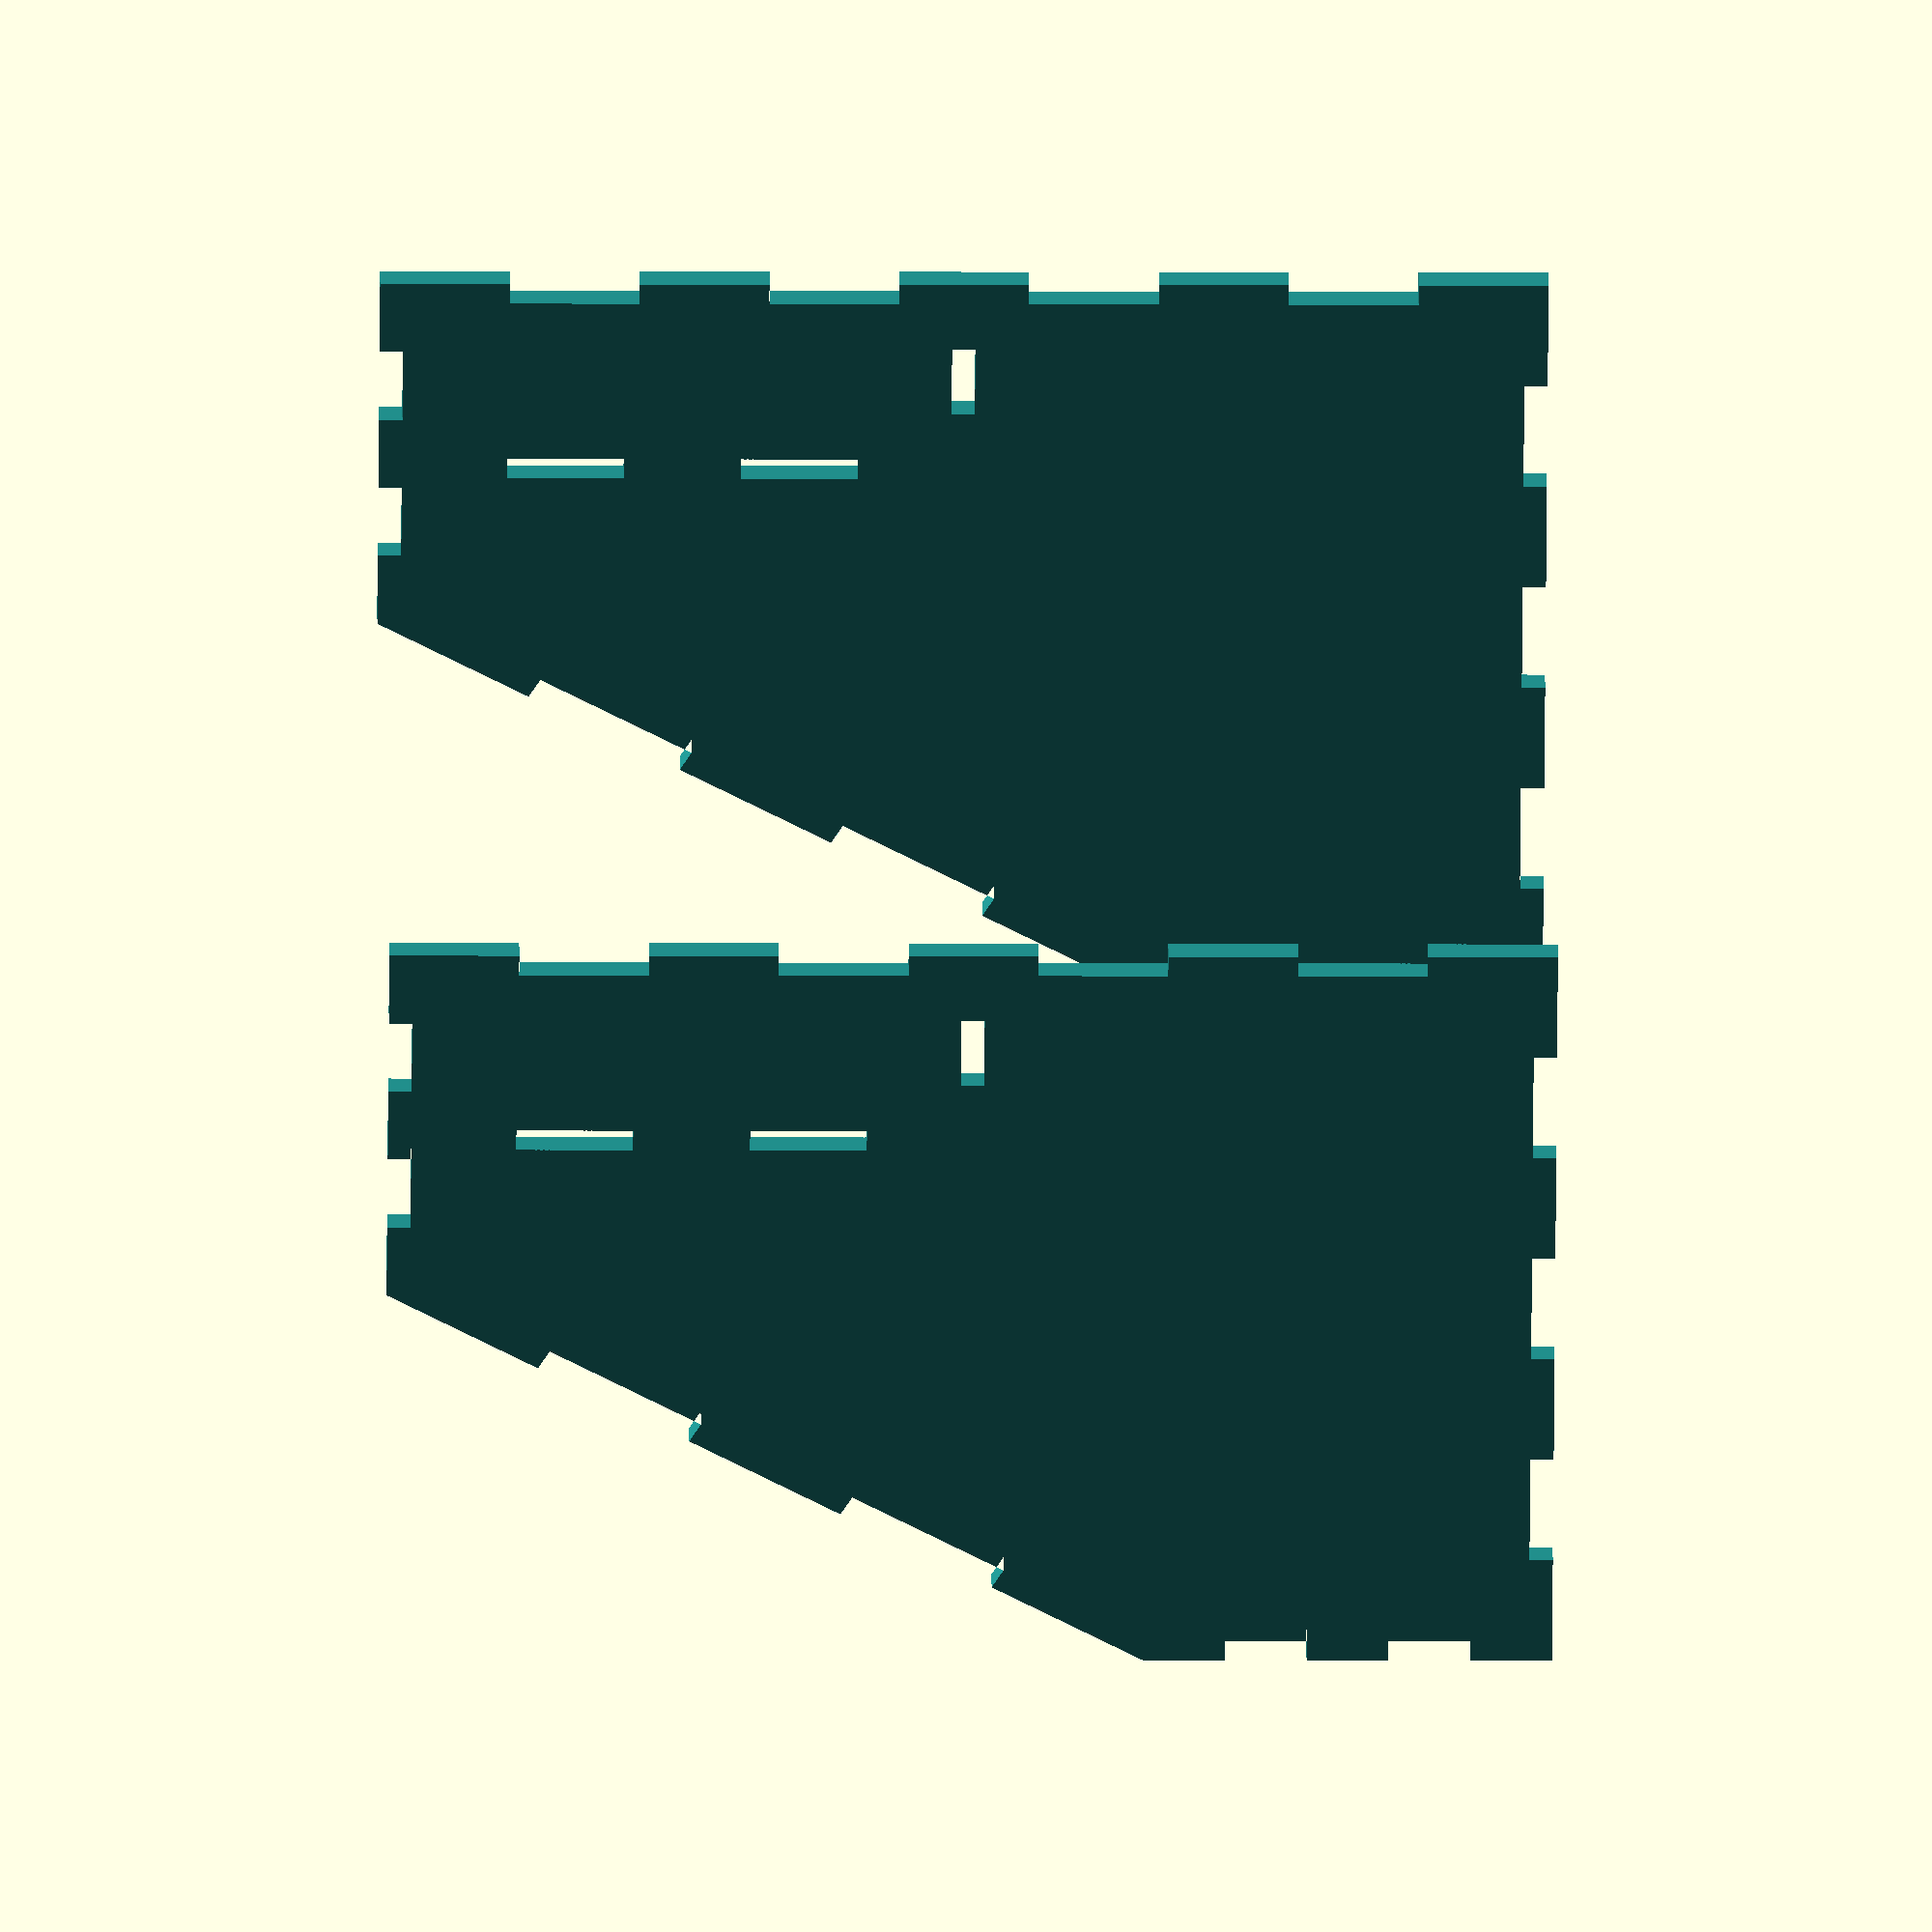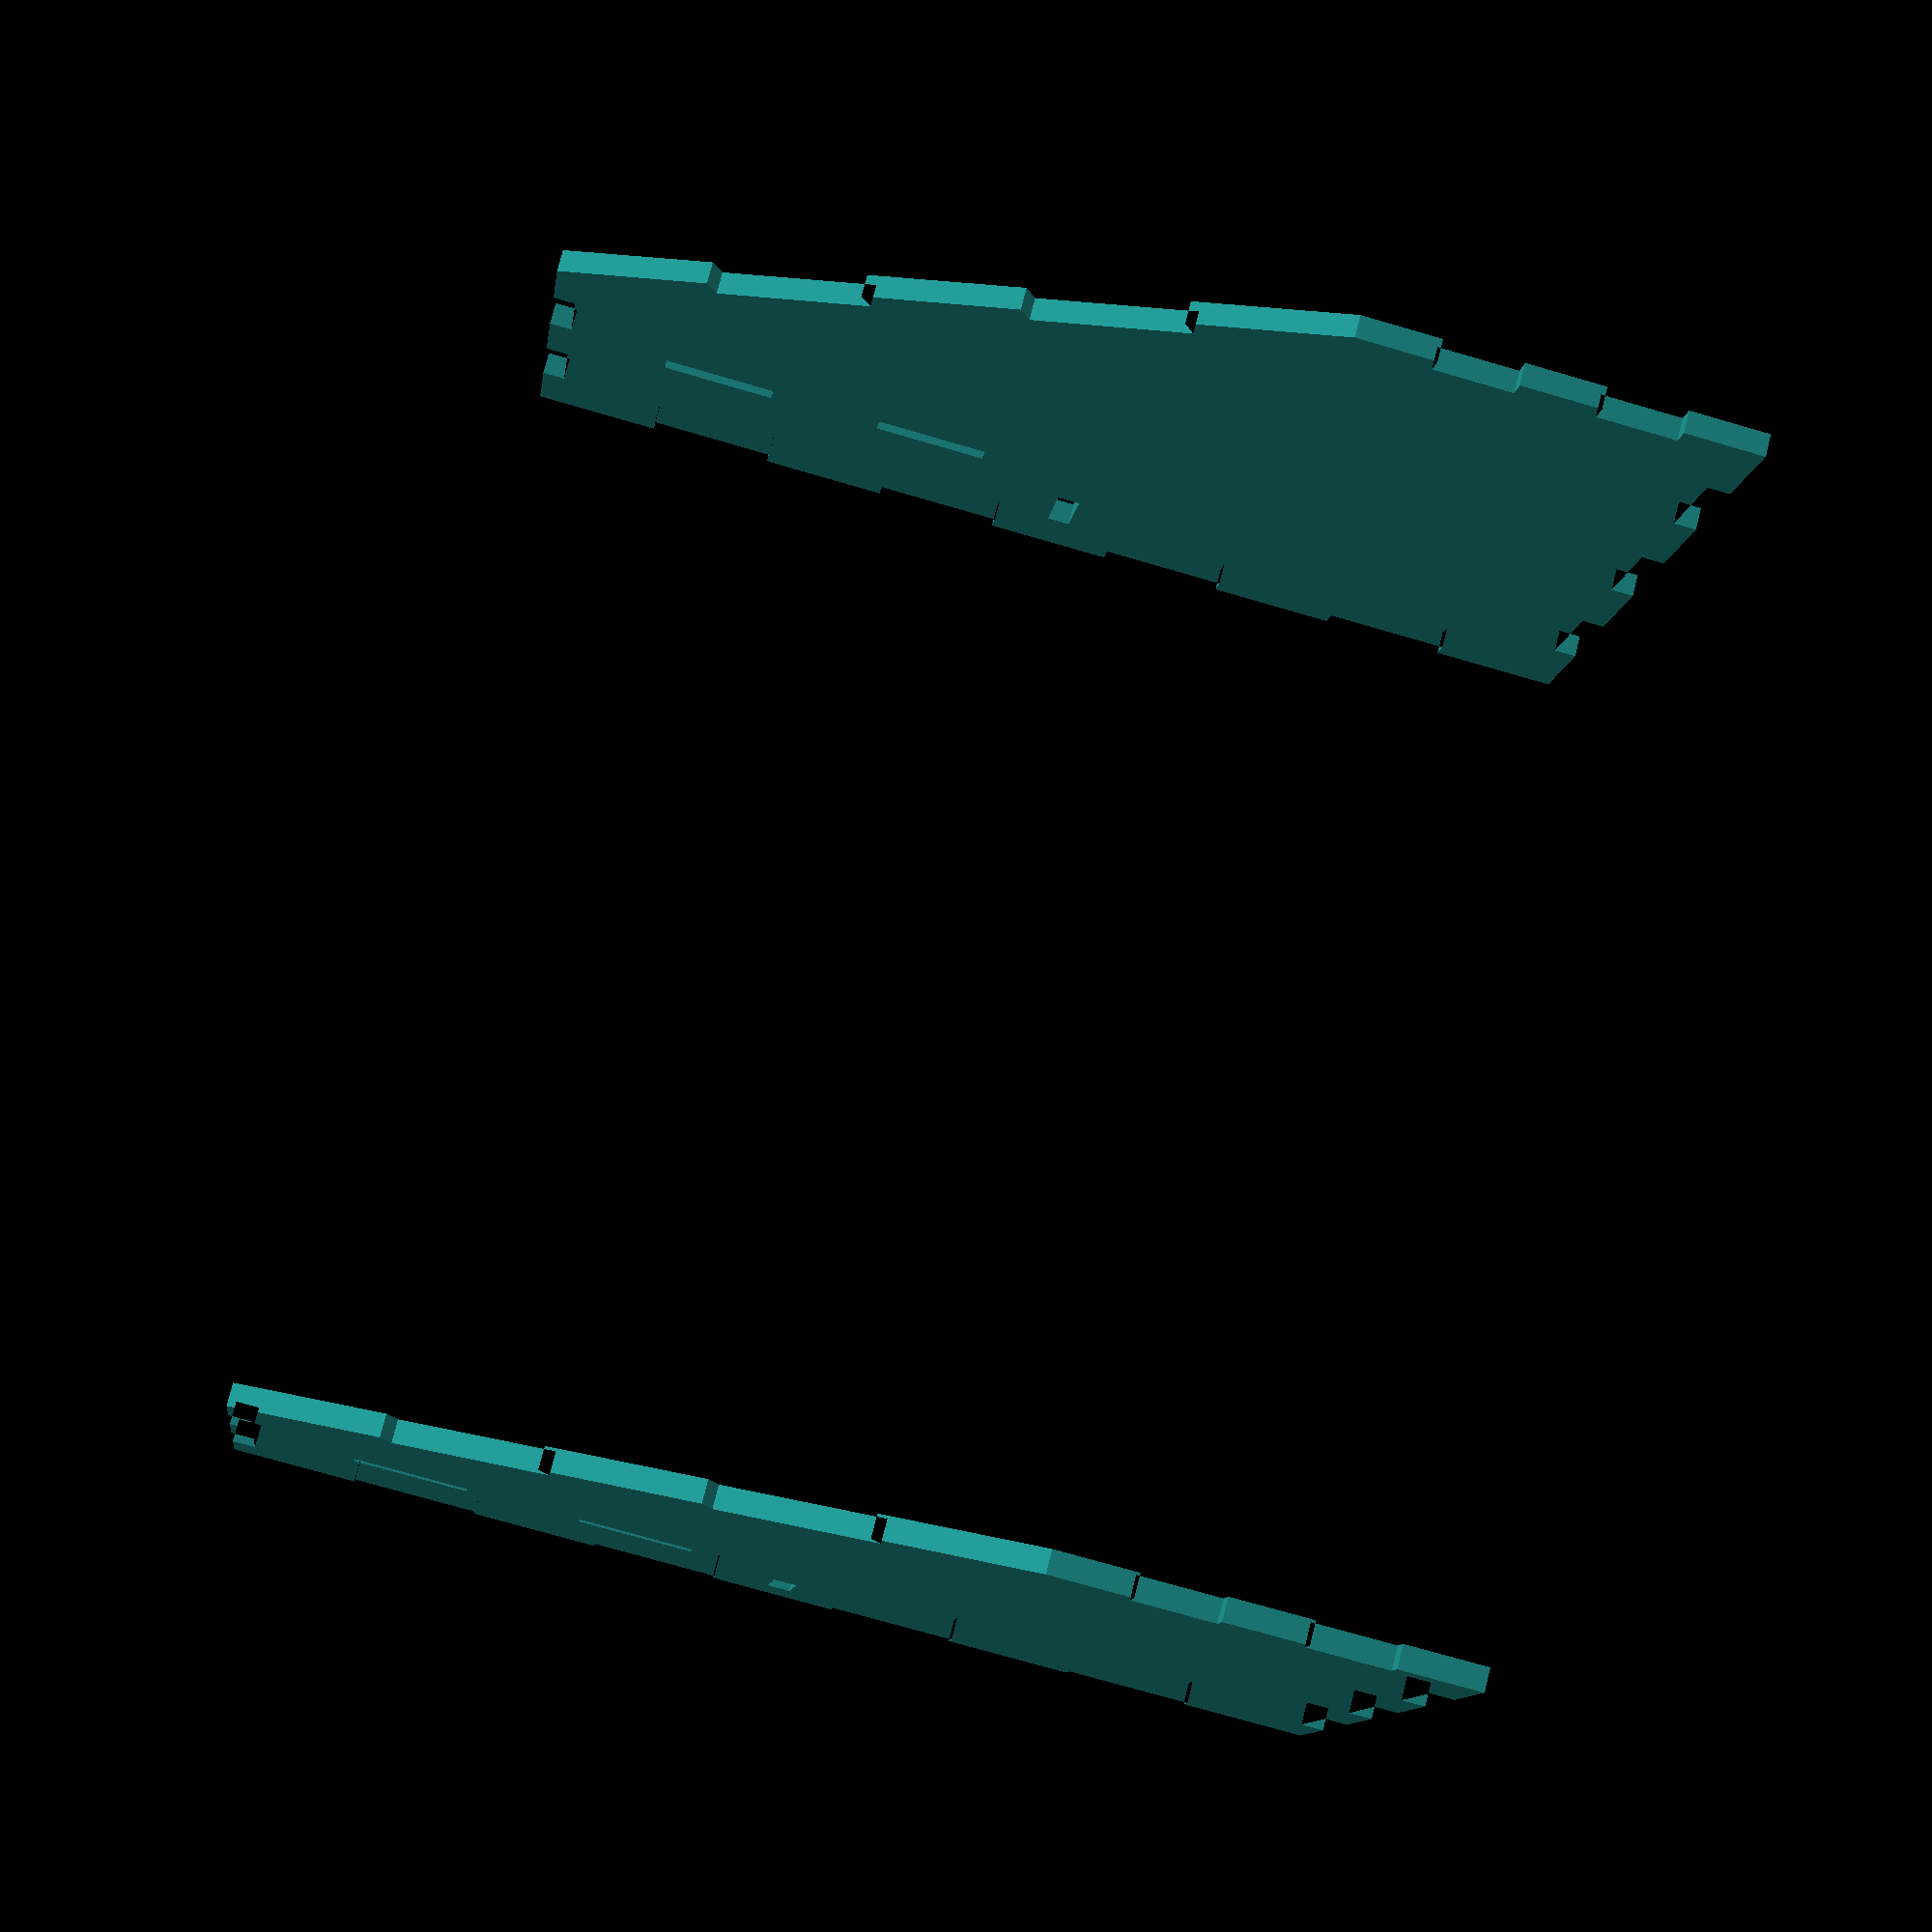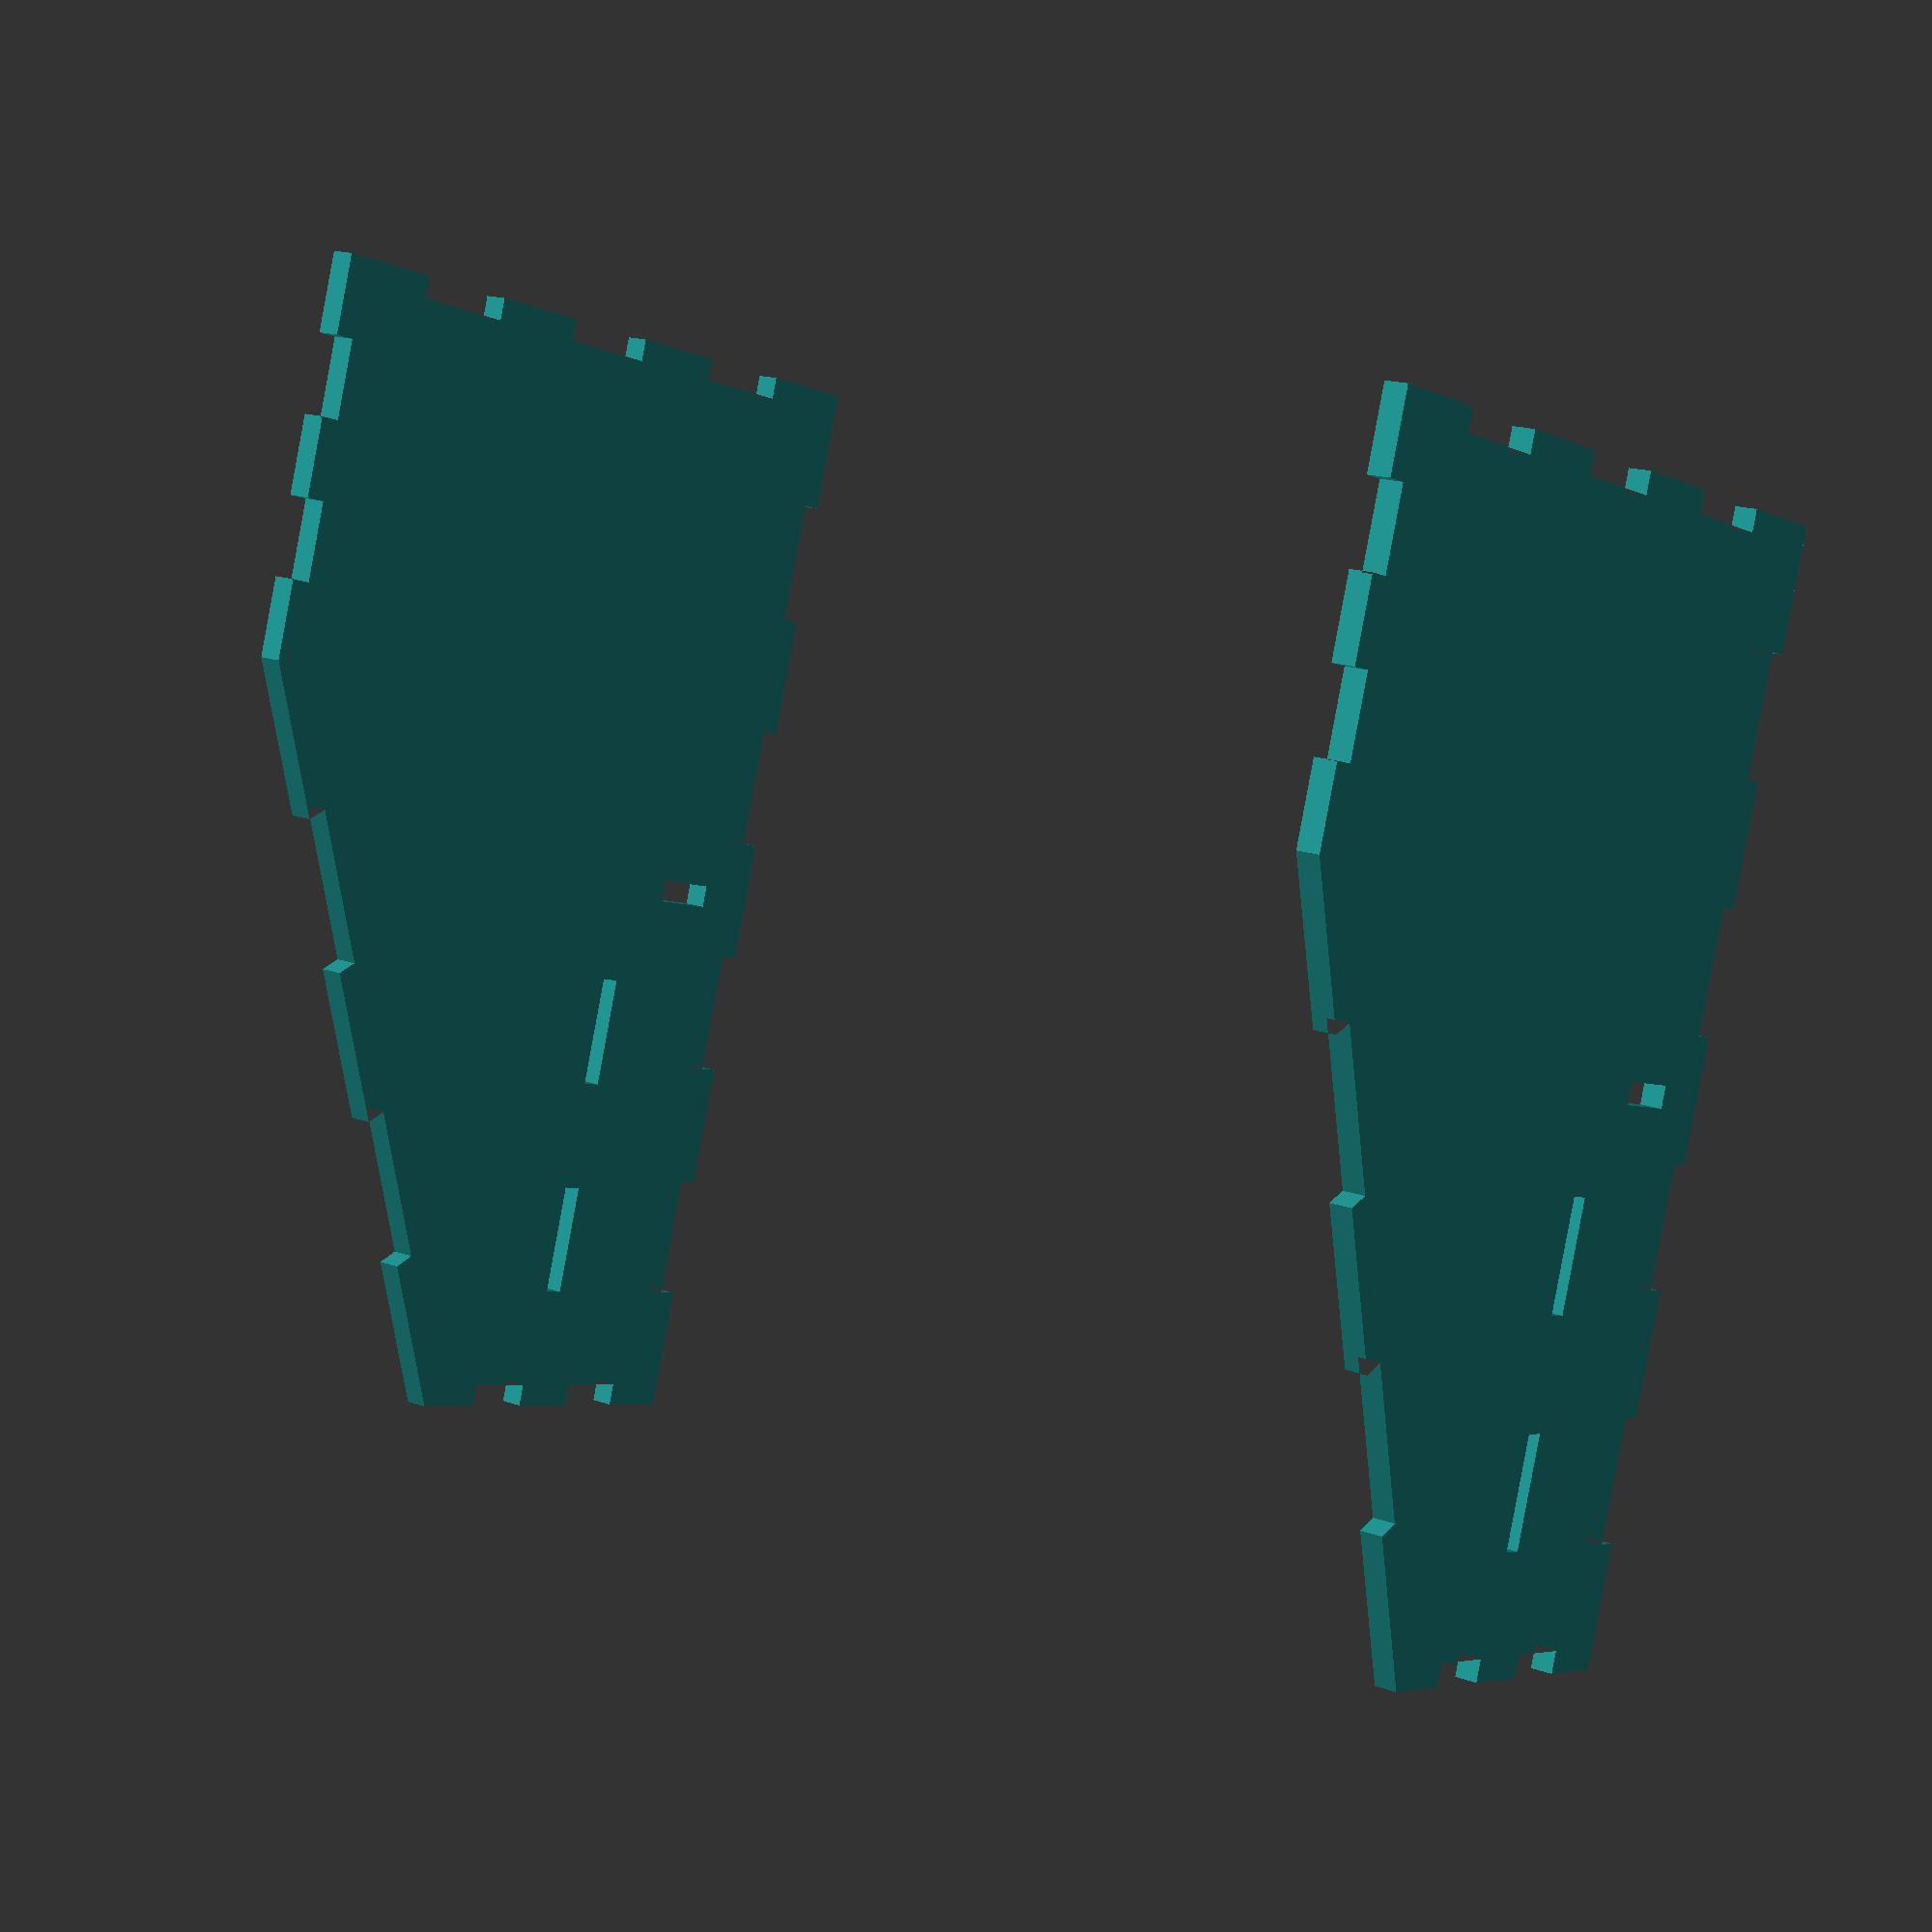
<openscad>

/*
 *    Measurements – all refer to _outer_ measurements
 */
displayWidth = 170; //Width of the display-Slot
displayHeight = 110; //Hewigh of the Display-Slot
displayBorder = 20; //Border around the display
depth = 70;  // Depth behind end of upper end of display plate
height = 70; // Height below display plate
iBHeight = 100; //inner Box Height
iBDepth = 40; //Inner Box depth
slotWidth = 40;
slotDepth = 7.5;
wW = 4;
cRadius = 20;

/*
 * Vizuals
 */
flat = false;
spacing = 0;

//Dont change these values 251 230 85
FrontHeight = displayHeight+2*displayBorder;
sideHeight = FrontHeight*sin(60);
sideDepth = FrontHeight*cos(60);
width = displayWidth+2*displayBorder;
tDepth = depth+sideDepth;
tHeight = sideHeight+height;

trB = flat ? [0,0,0] : [0,0,-spacing+wW/2];
*color([0.26700401, 0.00487433, 0.32941519])
translate(trB)
    bottomPlate();
trF = flat ? [0,tDepth/2+height/2+spacing-wW,0] : [0,tDepth/2+spacing-wW/2,height/2];
rotF = flat ? [0,0,0] : [90,0,00];
*color([0.99324789, 0.90615657, 0.1439362])
translate(trF) rotate(rotF)
    frontPlate("icebox.nobreakspace.org","Fira Sans",12); 

trS1 = flat ? [width+spacing,0] : [width/2+spacing-wW/2,0,tHeight/2+spacing];
rotS1 = flat ? [0,0,0] : [0,-90,0];
color([0.12872938, 0.56326503, 0.55122927])
translate(trS1) rotate(rotS1)
sidePlate();

trS2 = flat ? [-width-spacing,0] : [-width/2-spacing+wW/2,0,tHeight/2+spacing];
rotS2 = flat ? [0,180,0] : [0,-90,0];
color([0.12872938, 0.56326503, 0.55122927])
translate(trS2) rotate(rotS2)
sidePlate();

triB = flat ? [-width-spacing,-tDepth/2+spacing] : [0,0,tHeight-iBHeight-spacing];
rotiB = flat ? [0,0,0] : [0,0,0];
*color([0.27957399, 0.17059884, 0.47999675])
translate(triB) rotate(rotiB)
innerBottomPlate();

echo([depth,iBDepth,tHeight,iBHeight/2]);
triF = flat ? [width+spacing,-tDepth/2+spacing] 
    : [0,-depth+iBDepth-wW-0.5,tHeight-iBHeight/2-2-spacing];
// Also looking for this half a mm offset :/
rotiF = flat ? [0,0,0] : [90,0,0];
*color([0.2316735, 0.3181058, 0.54483444])
translate(triF) rotate(rotiF)
innerFrontPlate();

/* inner Front plate */
module innerFrontPlate() {
    linear_extrude(wW,center=true)
    polygon(points = concat( // shorten all first and last lines
//  [[-width/2, tDepth/2],  [width/2, height/2]], //Topr:
    genSide(0,[0,iBHeight/2],width,2,wW,0,0),
//    [[width/2,  height/2],  [width/2,-height/2]], // left (seen from front)
    genSide(90,[width/2-wW,0],iBHeight,2,wW,wW,wW),
//    [[width/2, -height/2], [-width/2,-height/2]], // bottom
    genSide(180,[0,-iBHeight/2],width,5,-wW,0,0),
//    [[-width/2,-height/2], [-width/2, height/2]] // right
    genSide(270,[-width/2+wW,0],iBHeight,2,wW,wW,wW)
    ));
}
/* inner Bottom plate */
module innerBottomPlate() {
    linear_extrude(wW,center=true)
    polygon(points = concat(
//    [[-width/2,-tDepth/2+iBDepth],[width/2,-tDepth/2+iBDepth]],    //front
    genSide(0,[0,-tDepth/2+iBDepth-wW],width,5,wW,wW,wW),
//    [[width/2,-tDepth/2+iBDepth],[width/2,-tDepth/2]], // left
    genSide(90,[width/2-wW,-tDepth/2+iBDepth/2],iBDepth,1,wW,wW,wW),
//    [[width/2,-tDepth/2],[-width/2,-tDepth/2]], //back
    genSide(180,[0,-tDepth/2+wW],width,2,wW,wW,wW),
//    [[-width/2,-tDepth/2],[-width/2,-tDepth/2+iBDepth]] //right
    genSide(270,[-width/2+wW,-tDepth/2+iBDepth/2],iBDepth,1,wW,wW,wW)
    ));
}
/* module for one side plate */
module sidePlate() {
  difference () {  
    linear_extrude(wW,center=true)
    polygon(points = concat(
    //[[tHeight/2,-tDepth/2],[-tHeight/2,-tDepth/2]], rear (downard)
    genSide(180,[0,-tDepth/2],tHeight,4,-wW,wW,0),
    //[[-tHeight/2,-tDepth/2],[-tHeight/2,tDepth/2]], bottom (forward)
    genSide(270,[-tHeight/2,0],tDepth,3,-wW,0,0),
    //[[-tHeight/2,tDepth/2],[-tHeight/2+height,tDepth/2]], front (upward)
    genSide(0,[-tHeight/2+height/2,tDepth/2],height,2,-wW,0,0),
    // [[tHeight/2,-tDepth/2+depth],[-tHeight/2+height,tDepth/2]], display (backward)
    genSide(30,[-tHeight/2+height+sideHeight/2,tDepth/2-sideDepth/2],
        FrontHeight,2,-wW,0,0),
    //[[tHeight/2,-tDepth/2+depth],[tHeight/2,-tDepth/2]]  //top (backward)
    genSide(90,[tHeight/2,-tDepth/2+depth/2],depth,2,-wW,0,0)
    ));
    translate([-iBHeight-wW+1,0]) //not yet sure why plus 1
    linear_extrude(1.1*wW,center=true)
      //take side of innerBottomPlate and omit end points
    polygon(points = genSide(90,[width/2-wW,-tDepth/2+iBDepth/2],iBDepth,1,wW,wW,wW,false,false));
    translate([-iBHeight/2-wW/2-1,-depth-iBDepth/2+wW-.5,0])
    linear_extrude(1.1*wW,center=true)
        //take side of innerFrontPlate and cut holes
    polygon(points = genSide(0,[width/2-wW,iBHeight/2],iBHeight,2,wW,wW,wW,false,false));
  };
}
/* Module for the front Plate */
module frontPlate(textStr,fontStr,size) {
//    difference() {
    linear_extrude(wW,center=true)
    polygon(points = concat( // shorten all first and last lines
//  [[-width/2, tDepth/2],  [width/2, height/2]], //Topr:
    genSide(0,[0,height/2],width,0,wW,wW,wW),
//    [[width/2,  height/2],  [width/2,-height/2]], // left (seen from front)
    genSide(90,[width/2-wW,0],height,2,wW,0,0),
//    [[width/2, -height/2], [-width/2,-height/2]], // bottom
    genSide(180,[0,-height/2],width,5,-wW,0,0),
//    [[-width/2,-height/2], [-width/2, height/2]] // right
    genSide(270,[-width/2+wW,0],height,2,wW,0,0)
    ));
    rotate([0,180,0]) translate([0,-height/4,wW/2])
    linear_extrude(wW,center=true)
    text(textStr,fontStr,size=size,halign="center",valing="center");
//    }
}
/* Module for the bottom plate */
module bottomPlate() {
linear_extrude(wW,center=true)
polygon(points = concat( // shorten all first and last lines
//  [[-width/2, tDepth/2],  [width/2, tDepth/2]], //Front:
    genSide(0,[0,tDepth/2-wW],width,5,wW,wW,wW),
//    [[width/2,  tDepth/2],  [width/2,-tDepth/2]], // left (seen from front)
    genSide(90,[width/2-wW,0],tDepth,3,wW,wW,wW),
//    [[width/2, -tDepth/2], [-width/2,-tDepth/2]], // rear
    genSide(180,[0,-tDepth/2+wW],width,2,wW,wW,wW),
//    [[-width/2,-tDepth/2], [-width/2, tDepth/2]] // right
    genSide(270,[-width/2+wW,0],tDepth,3,wW,wW,wW)
    ));
}
/*
 * Helper to generate a side
 * a – direction of the line
 * v - shift (starting point)
 * 
 */
function genSide(a,v,sL,fC,h=wW,sLe=0,sRi=0,eP=true,sP=true) =
(sP==true) ? generateSide([rotM(a)*[-sL/2+sRi,0]+v],sL,0,a,v,sLe,sRi,h,fC,eP)
: generateSide([],sL,0,a,v,sLe,sRi,h,fC,eP);
//Recursively generate fC toothes
function generateSide(pL,sL,i,a,v,sLe,sRi,h,fC,eP) = (i==fC) ? ((eP==true) ? concat(pL,[rotM(a)*[(sL)/2-sRi,0]+v]) : pL)
    : generateSide(concat(pL,[
        rotM(a)*[-sL/2+(2*i+1)*sL/(2*fC+1),0]+v, rotM(a)*[-sL/2+(2*i+1)*sL/(2*fC+1),h]+v,
        rotM(a)*[-sL/2+(2*i+2)*sL/(2*fC+1),h]+v, rotM(a)*[-sL/2+(2*i+2)*sL/(2*fC+1),0]+v]),
        sL,i+1,a,v,sLe,sRi,h,fC,eP);
function rotM(a) = [[cos(a),sin(a)],[-sin(a),cos(a)]];
</openscad>
<views>
elev=8.0 azim=221.9 roll=89.4 proj=o view=solid
elev=75.1 azim=152.6 roll=73.9 proj=p view=solid
elev=87.8 azim=146.3 roll=169.5 proj=p view=solid
</views>
